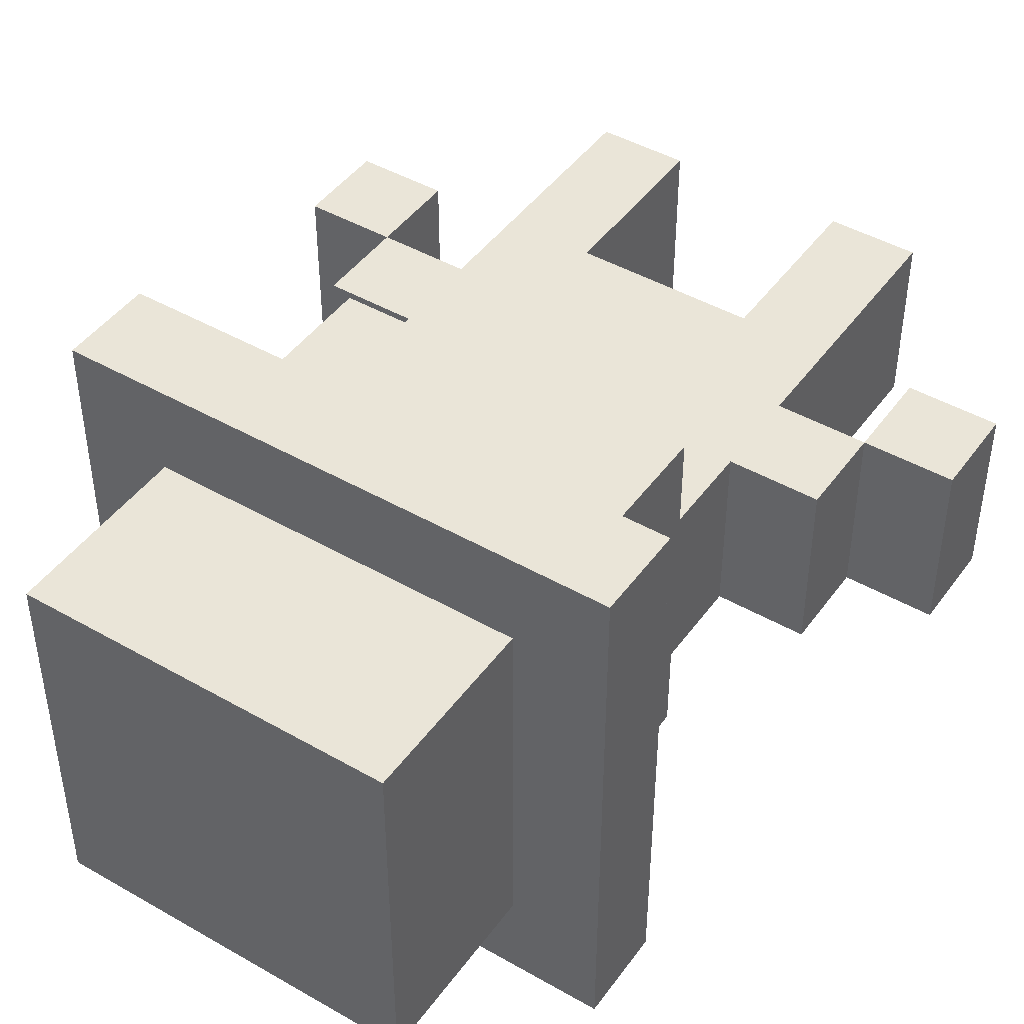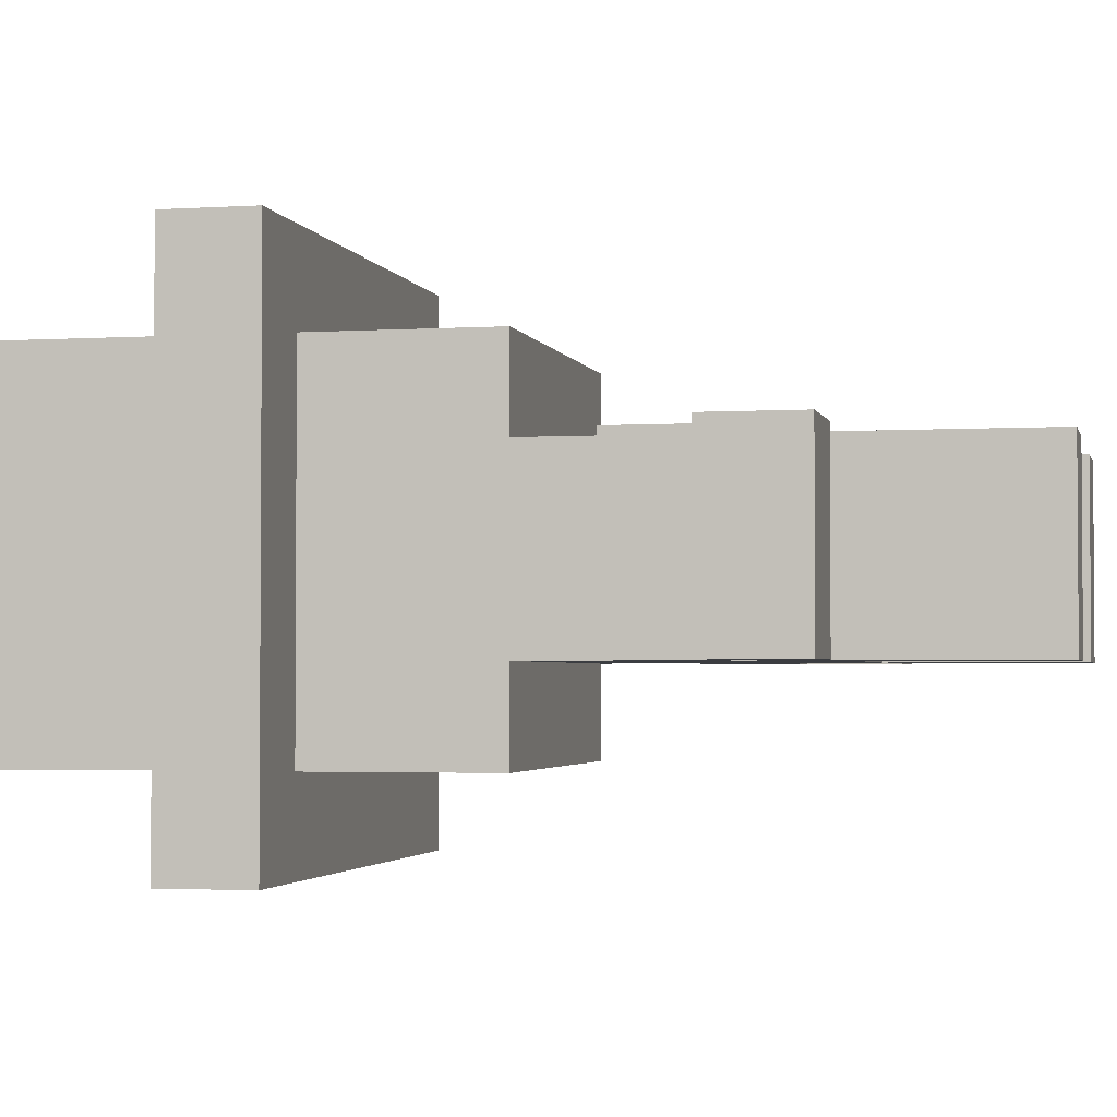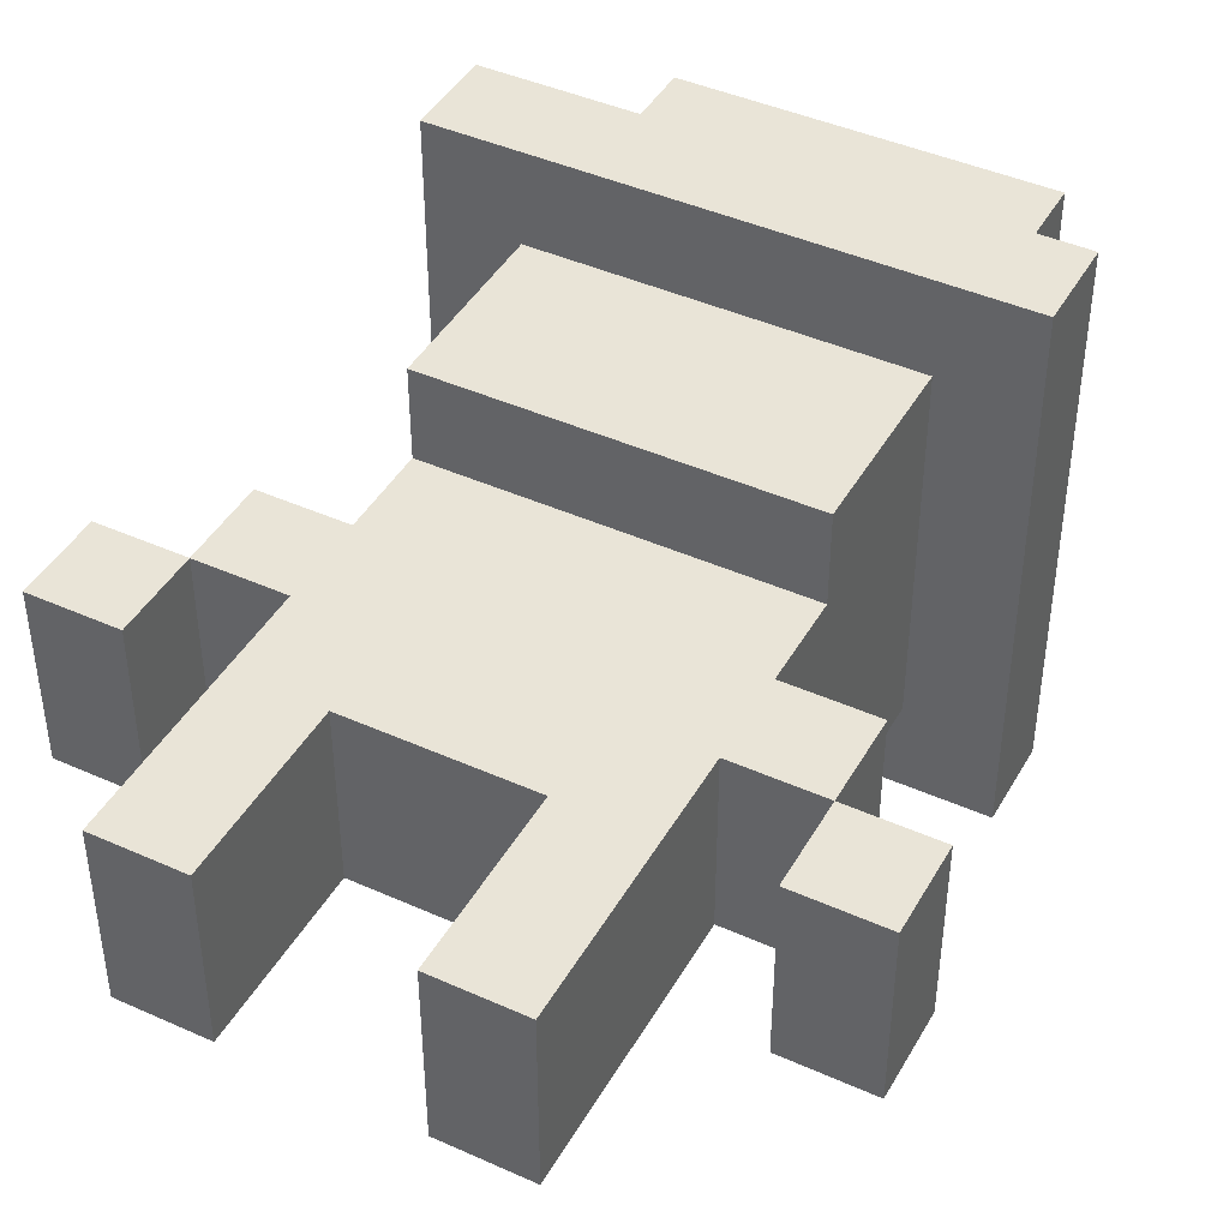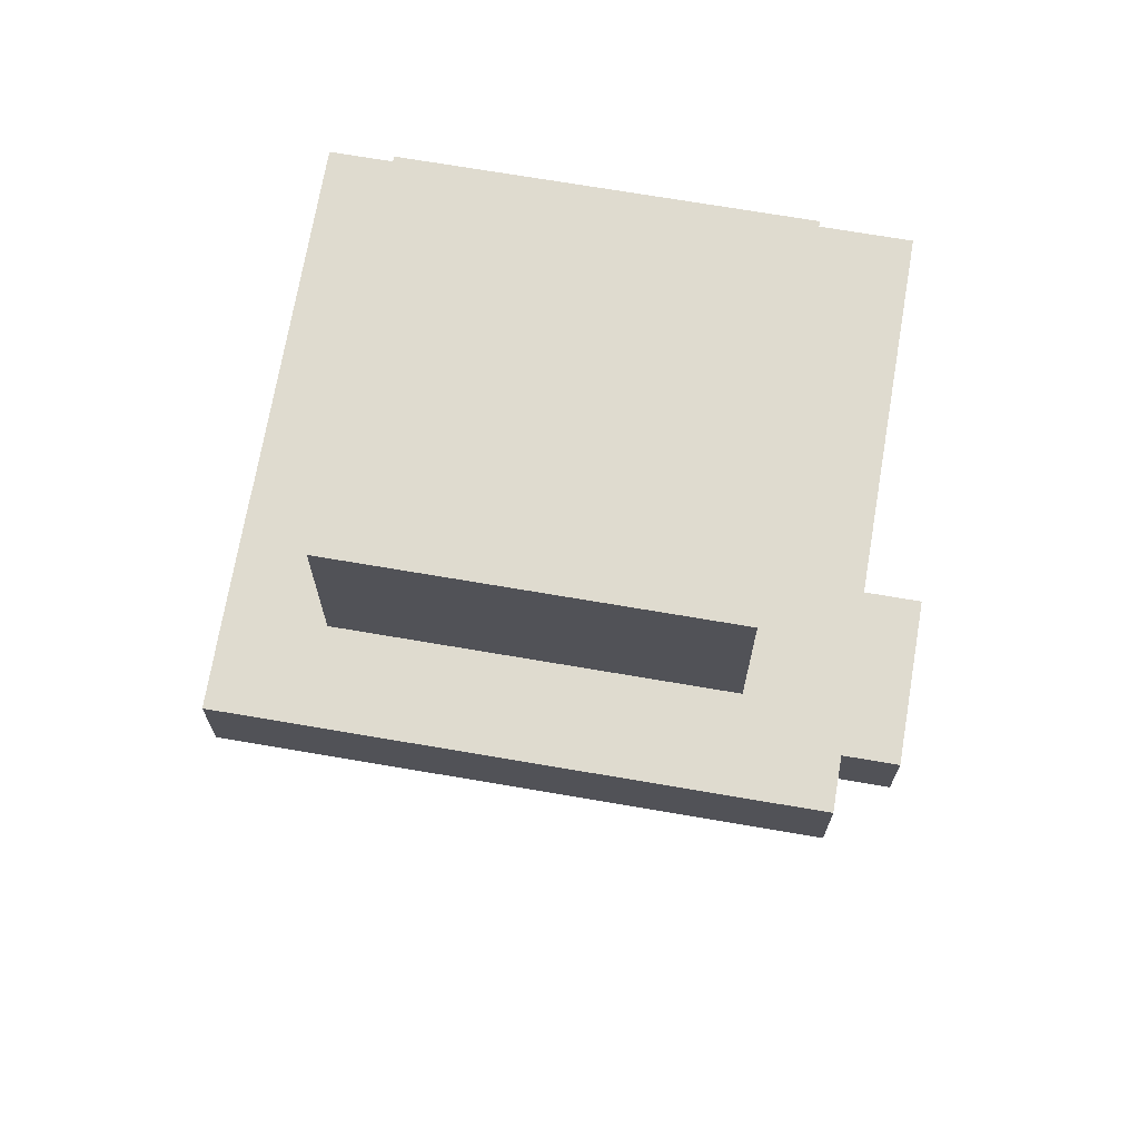
<metadata>
{"format":"obj","ext":"obj","renderer":"f3d","projection":"perspective","resolution":1024,"background":"white","views":[{"elev":45.0,"azim":-146.4,"up":"+Z"},{"elev":-2.5,"azim":-77.4,"up":"+Z"},{"elev":43.4,"azim":27.9,"up":"+Z"},{"elev":70.5,"azim":-170.3,"up":"+Y"}]}
</metadata>
<code>
o
v -0.4 0.2 0.1
v -0.4 0.2 -0.1
v -0.4 0.3 0.1
v -0.4 0.3 -0.1
v -0.3 0.3 0.1
v -0.3 0.3 0
v -0.3 0.3 -0.1
v -0.3 0.4 0.1
v -0.3 0.4 0
v -0.3 0.4 -0.1
v -0.3 0.7 0.3
v -0.3 0.7 0.2
v -0.3 0.7 0.1
v -0.3 0.7 -0.3
v -0.3 0.8 0.3
v -0.3 0.8 0.2
v -0.3 0.8 0.1
v -0.3 0.8 -0.3
v -0.2 0 0.1
v -0.2 0 -0.1
v -0.2 0.2 0.1
v -0.2 0.2 -0.1
v -0.2 0.3 0.1
v -0.2 0.3 0
v -0.2 0.3 -0.1
v -0.2 0.4 0.1
v -0.2 0.4 0
v -0.2 0.4 -0.1
v -0.2 0.5 0.2
v -0.2 0.5 0.1
v -0.2 0.5 0
v -0.2 0.5 -0.1
v -0.2 0.5 -0.2
v -0.2 0.6 0.2
v -0.2 0.6 0.1
v -0.2 0.7 0.2
v -0.2 0.7 0.1
v -0.2 0.7 -0.2
v -0.2 0.8 0.2
v -0.2 0.8 0.1
v -0.2 0.8 -0.2
v -0.2 0.9 0.2
v -0.2 0.9 -0.2
v -0.2 1 0.2
v -0.2 1 -0.2
v 0.1 0 0.1
v 0.1 0 -0.1
v 0.1 0.2 0.1
v 0.1 0.2 0
v 0.1 0.2 -0.1
v 0.1 0.5 0.1
v 0.1 0.5 0
v 0.1 0.5 -0.1
v 0.1 0.7 0.1
v 0.1 0.7 -0.1
v 0.1 0.8 0.1
v 0.1 0.8 -0.1
v 0.1 0.9 0.1
v 0.1 0.9 -0.1
v 0.2 0.7 0.2
v 0.2 0.7 0.1
v 0.2 0.7 -0.2
v 0.2 0.8 0.2
v 0.2 0.8 0.1
v 0.2 0.8 -0.2
v 0.3 0.2 0.1
v 0.3 0.2 -0.1
v 0.3 0.3 0.1
v 0.3 0.3 0
v 0.3 0.3 -0.1
v -0.3 0.2 0.1
v -0.3 0.2 -0.1
v -0.3 0.3 0.1
v -0.3 0.3 0
v -0.3 0.3 -0.1
v -0.2 0.7 0.2
v -0.2 0.7 0.1
v -0.2 0.7 -0.2
v -0.2 0.8 0.2
v -0.2 0.8 0.1
v -0.2 0.8 -0.2
v -0.1 0 0.1
v -0.1 0 -0.1
v -0.1 0.2 0.1
v -0.1 0.2 -0.1
v -0.1 0.5 0.1
v -0.1 0.5 0
v -0.1 0.5 -0.1
v -0.1 0.7 0.1
v -0.1 0.7 -0.1
v -0.1 0.8 0.1
v -0.1 0.8 -0.1
v -0.1 0.9 0.1
v -0.1 0.9 -0.1
v 0.2 0 0.1
v 0.2 0 -0.1
v 0.2 0.2 0.1
v 0.2 0.2 -0.1
v 0.2 0.3 0.1
v 0.2 0.3 0
v 0.2 0.3 -0.1
v 0.2 0.4 0.1
v 0.2 0.4 0
v 0.2 0.4 -0.1
v 0.2 0.5 0.2
v 0.2 0.5 0.1
v 0.2 0.5 0
v 0.2 0.5 -0.1
v 0.2 0.5 -0.2
v 0.2 0.6 0.2
v 0.2 0.6 0.1
v 0.2 0.7 0.2
v 0.2 0.7 0.1
v 0.2 0.7 -0.2
v 0.2 0.8 0.2
v 0.2 0.8 0.1
v 0.2 0.8 -0.2
v 0.2 0.9 0.2
v 0.2 0.9 0
v 0.2 0.9 -0.1
v 0.2 0.9 -0.2
v 0.2 1 0.2
v 0.2 1 0
v 0.2 1 -0.1
v 0.2 1 -0.2
v 0.3 0.3 0.1
v 0.3 0.3 0
v 0.3 0.3 -0.1
v 0.3 0.4 0.1
v 0.3 0.4 0
v 0.3 0.4 -0.1
v 0.3 0.7 0.3
v 0.3 0.7 0.2
v 0.3 0.7 0.1
v 0.3 0.7 -0.3
v 0.3 0.8 0.3
v 0.3 0.8 0.2
v 0.3 0.8 0.1
v 0.3 0.8 -0.3
v 0.4 0.2 0.1
v 0.4 0.2 -0.1
v 0.4 0.3 0.1
v 0.4 0.3 -0.1
v -0.3 0.7 0.3
v -0.3 0.8 0.3
v -0.2 0.7 0.3
v -0.2 0.8 0.3
v -0.1 0.7 0.3
v -0.1 0.8 0.3
v 0.2 0.7 0.3
v 0.2 0.8 0.3
v 0.3 0.7 0.3
v 0.3 0.8 0.3
v -0.2 0.5 0.2
v -0.2 0.6 0.2
v -0.2 0.7 0.2
v -0.2 0.8 0.2
v -0.2 0.9 0.2
v -0.2 1 0.2
v -0.1 0.6 0.2
v -0.1 0.7 0.2
v -0.1 0.8 0.2
v 0.1 0.6 0.2
v 0.1 0.7 0.2
v 0.2 0.5 0.2
v 0.2 0.6 0.2
v 0.2 0.7 0.2
v 0.2 0.8 0.2
v 0.2 0.9 0.2
v 0.2 1 0.2
v -0.4 0.2 0.1
v -0.4 0.3 0.1
v -0.3 0.2 0.1
v -0.3 0.3 0.1
v -0.3 0.4 0.1
v -0.2 0 0.1
v -0.2 0.2 0.1
v -0.2 0.3 0.1
v -0.2 0.4 0.1
v -0.2 0.5 0.1
v -0.1 0 0.1
v -0.1 0.2 0.1
v -0.1 0.3 0.1
v -0.1 0.4 0.1
v -0.1 0.5 0.1
v 0 0.2 0.1
v 0 0.3 0.1
v 0 0.4 0.1
v 0 0.5 0.1
v 0.1 0 0.1
v 0.1 0.2 0.1
v 0.1 0.3 0.1
v 0.1 0.4 0.1
v 0.1 0.5 0.1
v 0.2 0 0.1
v 0.2 0.2 0.1
v 0.2 0.3 0.1
v 0.2 0.4 0.1
v 0.2 0.5 0.1
v 0.3 0.2 0.1
v 0.3 0.3 0.1
v 0.3 0.4 0.1
v 0.4 0.2 0.1
v 0.4 0.3 0.1
v -0.1 0.5 -0.1
v -0.1 0.7 -0.1
v -0.1 0.8 -0.1
v -0.1 0.9 -0.1
v 0 0.5 -0.1
v 0.1 0.5 -0.1
v 0.1 0.7 -0.1
v 0.1 0.8 -0.1
v 0.1 0.9 -0.1
v -0.2 0.7 -0.2
v -0.2 0.8 -0.2
v 0.1 0.7 -0.2
v 0.1 0.8 -0.2
v 0.2 0.7 -0.2
v 0.2 0.8 -0.2
v -0.2 0.7 0.2
v -0.2 0.8 0.2
v -0.1 0.7 0.2
v -0.1 0.8 0.2
v 0.1 0.7 0.2
v 0.2 0.7 0.2
v 0.2 0.8 0.2
v -0.1 0.5 0.1
v -0.1 0.7 0.1
v -0.1 0.8 0.1
v -0.1 0.9 0.1
v 0 0.5 0.1
v 0.1 0.5 0.1
v 0.1 0.7 0.1
v 0.1 0.8 0.1
v 0.1 0.9 0.1
v -0.4 0.2 -0.1
v -0.4 0.3 -0.1
v -0.3 0.2 -0.1
v -0.3 0.3 -0.1
v -0.3 0.4 -0.1
v -0.2 0 -0.1
v -0.2 0.2 -0.1
v -0.2 0.3 -0.1
v -0.2 0.4 -0.1
v -0.2 0.5 -0.1
v -0.1 0 -0.1
v -0.1 0.2 -0.1
v 0 0.3 -0.1
v 0 0.4 -0.1
v 0 0.5 -0.1
v 0.1 0 -0.1
v 0.1 0.2 -0.1
v 0.1 0.3 -0.1
v 0.1 0.4 -0.1
v 0.1 0.5 -0.1
v 0.2 0 -0.1
v 0.2 0.2 -0.1
v 0.2 0.3 -0.1
v 0.2 0.4 -0.1
v 0.2 0.5 -0.1
v 0.3 0.2 -0.1
v 0.3 0.3 -0.1
v 0.3 0.4 -0.1
v 0.4 0.2 -0.1
v 0.4 0.3 -0.1
v -0.2 0.5 -0.2
v -0.2 0.7 -0.2
v -0.2 0.8 -0.2
v -0.2 0.9 -0.2
v -0.2 1 -0.2
v 0.1 0.7 -0.2
v 0.1 0.8 -0.2
v 0.2 0.5 -0.2
v 0.2 0.7 -0.2
v 0.2 0.8 -0.2
v 0.2 0.9 -0.2
v 0.2 1 -0.2
v -0.3 0.7 -0.3
v -0.3 0.8 -0.3
v -0.2 0.7 -0.3
v -0.2 0.8 -0.3
v 0.1 0.7 -0.3
v 0.1 0.8 -0.3
v 0.2 0.7 -0.3
v 0.2 0.8 -0.3
v 0.3 0.7 -0.3
v 0.3 0.8 -0.3
v -0.2 0 0.1
v -0.1 0 0.1
v 0.1 0 0.1
v 0.2 0 0.1
v -0.2 0 -0.1
v -0.1 0 -0.1
v 0.1 0 -0.1
v 0.2 0 -0.1
v -0.4 0.2 0.1
v -0.3 0.2 0.1
v -0.1 0.2 0.1
v 0 0.2 0.1
v 0.1 0.2 0.1
v 0.3 0.2 0.1
v 0.4 0.2 0.1
v 0 0.2 0
v 0.1 0.2 0
v -0.4 0.2 -0.1
v -0.3 0.2 -0.1
v -0.1 0.2 -0.1
v 0.1 0.2 -0.1
v 0.3 0.2 -0.1
v 0.4 0.2 -0.1
v -0.3 0.3 0.1
v -0.2 0.3 0.1
v 0.2 0.3 0.1
v 0.3 0.3 0.1
v -0.3 0.3 0
v -0.2 0.3 0
v 0.2 0.3 0
v 0.3 0.3 0
v -0.3 0.3 -0.1
v -0.2 0.3 -0.1
v 0.2 0.3 -0.1
v 0.3 0.3 -0.1
v -0.2 0.5 0.2
v 0.2 0.5 0.2
v -0.2 0.5 0.1
v -0.1 0.5 0.1
v 0 0.5 0.1
v 0.1 0.5 0.1
v 0.2 0.5 0.1
v -0.2 0.5 -0.1
v 0 0.5 -0.1
v 0.1 0.5 -0.1
v 0.2 0.5 -0.1
v -0.2 0.5 -0.2
v 0.2 0.5 -0.2
v -0.3 0.7 0.3
v -0.2 0.7 0.3
v -0.1 0.7 0.3
v 0.2 0.7 0.3
v 0.3 0.7 0.3
v -0.3 0.7 0.2
v -0.2 0.7 0.2
v -0.1 0.7 0.2
v 0.1 0.7 0.2
v 0.2 0.7 0.2
v 0.3 0.7 0.2
v -0.3 0.7 0.1
v -0.2 0.7 0.1
v 0.2 0.7 0.1
v 0.3 0.7 0.1
v -0.2 0.7 -0.2
v 0.1 0.7 -0.2
v 0.2 0.7 -0.2
v -0.3 0.7 -0.3
v -0.2 0.7 -0.3
v 0.1 0.7 -0.3
v 0.2 0.7 -0.3
v 0.3 0.7 -0.3
v -0.2 0.8 0.2
v -0.1 0.8 0.2
v 0.2 0.8 0.2
v -0.2 0.8 0.1
v -0.1 0.8 0.1
v 0.1 0.8 0.1
v 0.2 0.8 0.1
v -0.1 0.8 -0.1
v 0.1 0.8 -0.1
v -0.2 0.8 -0.2
v 0.1 0.8 -0.2
v 0.2 0.8 -0.2
v -0.1 0.9 0.1
v 0.1 0.9 0.1
v -0.1 0.9 -0.1
v 0.1 0.9 -0.1
v -0.4 0.3 0.1
v -0.3 0.3 0.1
v 0.3 0.3 0.1
v 0.4 0.3 0.1
v -0.3 0.3 0
v 0.3 0.3 0
v -0.4 0.3 -0.1
v -0.3 0.3 -0.1
v 0.3 0.3 -0.1
v 0.4 0.3 -0.1
v -0.3 0.4 0.1
v -0.2 0.4 0.1
v 0.2 0.4 0.1
v 0.3 0.4 0.1
v -0.3 0.4 0
v -0.2 0.4 0
v 0.2 0.4 0
v 0.3 0.4 0
v -0.3 0.4 -0.1
v -0.2 0.4 -0.1
v 0.2 0.4 -0.1
v 0.3 0.4 -0.1
v -0.1 0.5 0.1
v 0 0.5 0.1
v 0.1 0.5 0.1
v -0.1 0.5 0
v 0 0.5 0
v 0.1 0.5 0
v -0.1 0.5 -0.1
v 0 0.5 -0.1
v 0.1 0.5 -0.1
v -0.2 0.7 0.2
v -0.1 0.7 0.2
v 0.1 0.7 0.2
v 0.2 0.7 0.2
v -0.2 0.7 0.1
v -0.1 0.7 0.1
v 0.1 0.7 0.1
v 0.2 0.7 0.1
v -0.1 0.7 -0.1
v 0.1 0.7 -0.1
v -0.2 0.7 -0.2
v 0.1 0.7 -0.2
v 0.2 0.7 -0.2
v -0.3 0.8 0.3
v -0.2 0.8 0.3
v -0.1 0.8 0.3
v 0.2 0.8 0.3
v 0.3 0.8 0.3
v -0.3 0.8 0.2
v -0.2 0.8 0.2
v -0.1 0.8 0.2
v 0.2 0.8 0.2
v 0.3 0.8 0.2
v -0.3 0.8 0.1
v -0.2 0.8 0.1
v 0.2 0.8 0.1
v 0.3 0.8 0.1
v -0.2 0.8 -0.2
v 0.1 0.8 -0.2
v 0.2 0.8 -0.2
v -0.3 0.8 -0.3
v -0.2 0.8 -0.3
v 0.1 0.8 -0.3
v 0.2 0.8 -0.3
v 0.3 0.8 -0.3
v -0.2 1 0.2
v 0.2 1 0.2
v -0.1 1 0.1
v 0.1 1 0.1
v 0.1 1 0
v 0.2 1 0
v -0.1 1 -0.1
v 0.2 1 -0.1
v -0.2 1 -0.2
v 0.2 1 -0.2
f 3 2 1
f 4 2 3
f 8 6 5
f 9 7 6
f 9 6 8
f 10 7 9
f 15 12 11
f 16 13 12
f 16 12 15
f 17 14 13
f 17 13 16
f 18 14 17
f 21 20 19
f 22 20 21
f 23 22 21
f 24 22 23
f 25 22 24
f 30 27 26
f 31 28 27
f 31 27 30
f 32 28 31
f 34 32 31
f 34 33 32
f 34 31 30
f 34 30 29
f 35 33 34
f 36 35 34
f 37 33 35
f 37 35 36
f 38 33 37
f 42 40 39
f 42 41 40
f 43 41 42
f 44 43 42
f 45 43 44
f 48 47 46
f 49 47 48
f 50 47 49
f 54 52 51
f 54 53 52
f 55 53 54
f 58 57 56
f 59 57 58
f 63 61 60
f 64 62 61
f 64 61 63
f 65 62 64
f 68 67 66
f 69 67 68
f 70 67 69
f 71 72 73
f 73 72 74
f 74 72 75
f 76 77 79
f 77 78 80
f 79 77 80
f 80 78 81
f 82 83 84
f 84 83 85
f 86 87 89
f 87 88 89
f 89 88 90
f 91 92 93
f 93 92 94
f 95 96 97
f 97 96 98
f 97 98 99
f 99 98 100
f 100 98 101
f 102 103 106
f 103 104 107
f 106 103 107
f 107 104 108
f 107 108 110
f 108 109 110
f 106 107 110
f 105 106 110
f 110 109 111
f 110 111 112
f 111 109 113
f 112 111 113
f 113 109 114
f 115 116 118
f 116 117 118
f 118 117 119
f 119 117 120
f 120 117 121
f 118 119 122
f 119 120 123
f 122 119 123
f 120 121 124
f 123 120 124
f 124 121 125
f 126 127 129
f 127 128 130
f 129 127 130
f 130 128 131
f 132 133 136
f 133 134 137
f 136 133 137
f 134 135 138
f 137 134 138
f 138 135 139
f 140 141 142
f 142 141 143
f 146 145 144
f 147 145 146
f 148 147 146
f 149 147 148
f 150 149 148
f 151 149 150
f 152 151 150
f 153 151 152
f 160 155 154
f 160 156 155
f 161 156 160
f 162 158 157
f 163 161 160
f 163 160 154
f 164 161 163
f 165 163 154
f 166 164 163
f 166 163 165
f 167 164 166
f 168 158 162
f 169 159 158
f 169 158 168
f 170 159 169
f 173 172 171
f 174 172 173
f 178 175 174
f 179 175 178
f 181 177 176
f 182 178 177
f 182 177 181
f 183 180 179
f 183 178 182
f 183 179 178
f 184 180 183
f 185 180 184
f 186 183 182
f 187 184 183
f 187 183 186
f 188 185 184
f 188 184 187
f 189 185 188
f 191 187 186
f 192 188 187
f 192 187 191
f 193 189 188
f 193 188 192
f 194 189 193
f 195 191 190
f 196 192 191
f 196 191 195
f 197 193 192
f 197 192 196
f 198 194 193
f 198 193 197
f 199 194 198
f 201 198 197
f 202 198 201
f 203 201 200
f 204 201 203
f 209 206 205
f 210 206 209
f 211 206 210
f 212 208 207
f 213 208 212
f 216 215 214
f 217 215 216
f 218 217 216
f 219 217 218
f 220 221 222
f 222 221 223
f 222 223 224
f 224 223 225
f 225 223 226
f 227 228 231
f 231 228 232
f 232 228 233
f 229 230 234
f 234 230 235
f 236 237 238
f 238 237 239
f 239 240 243
f 243 240 244
f 241 242 246
f 242 243 247
f 246 242 247
f 243 244 248
f 247 243 248
f 244 245 249
f 248 244 249
f 249 245 250
f 247 248 252
f 248 249 253
f 252 248 253
f 249 250 254
f 253 249 254
f 254 250 255
f 251 252 256
f 252 253 257
f 256 252 257
f 253 254 258
f 257 253 258
f 254 255 259
f 258 254 259
f 259 255 260
f 258 259 262
f 262 259 263
f 261 262 264
f 264 262 265
f 266 267 271
f 268 269 272
f 266 271 273
f 273 271 274
f 272 269 275
f 269 270 276
f 275 269 276
f 276 270 277
f 278 279 280
f 280 279 281
f 280 281 282
f 282 281 283
f 282 283 284
f 284 283 285
f 284 285 286
f 286 285 287
f 292 289 288
f 293 289 292
f 294 291 290
f 295 291 294
f 303 299 298
f 303 300 299
f 304 300 303
f 305 297 296
f 306 297 305
f 307 303 298
f 307 304 303
f 308 304 307
f 309 302 301
f 310 302 309
f 315 312 311
f 316 312 315
f 317 314 313
f 318 314 317
f 319 316 315
f 320 316 319
f 321 318 317
f 322 318 321
f 325 324 323
f 326 324 325
f 327 324 326
f 328 324 327
f 329 324 328
f 334 331 330
f 334 333 332
f 334 332 331
f 335 333 334
f 341 337 336
f 342 338 337
f 342 337 341
f 343 339 338
f 343 338 342
f 344 339 343
f 345 340 339
f 345 339 344
f 346 340 345
f 347 342 341
f 348 342 347
f 349 346 345
f 350 346 349
f 351 348 347
f 353 350 349
f 354 351 347
f 355 352 351
f 355 351 354
f 356 353 352
f 356 352 355
f 357 350 353
f 357 353 356
f 358 350 357
f 362 360 359
f 362 361 360
f 363 361 362
f 364 361 363
f 365 361 364
f 366 363 362
f 367 365 364
f 368 366 362
f 368 367 366
f 369 365 367
f 369 367 368
f 370 365 369
f 373 372 371
f 374 372 373
f 375 376 379
f 377 378 380
f 375 379 381
f 381 379 382
f 380 378 383
f 383 378 384
f 385 386 389
f 389 386 390
f 387 388 391
f 391 388 392
f 389 390 393
f 393 390 394
f 391 392 395
f 395 392 396
f 397 398 400
f 398 399 401
f 400 398 401
f 401 399 402
f 400 401 403
f 401 402 404
f 403 401 404
f 404 402 405
f 406 407 410
f 407 408 411
f 410 407 411
f 408 409 412
f 411 408 412
f 412 409 413
f 410 411 414
f 412 413 415
f 410 414 416
f 414 415 416
f 415 413 417
f 416 415 417
f 417 413 418
f 419 420 424
f 420 421 425
f 424 420 425
f 421 422 426
f 425 421 426
f 422 423 427
f 426 422 427
f 427 423 428
f 424 425 429
f 429 425 430
f 427 428 431
f 431 428 432
f 429 430 433
f 431 432 435
f 429 433 436
f 433 434 437
f 436 433 437
f 434 435 438
f 437 434 438
f 435 432 439
f 438 435 439
f 439 432 440
f 441 442 443
f 443 442 444
f 443 444 445
f 444 442 445
f 445 442 446
f 441 443 447
f 443 445 447
f 445 446 447
f 447 446 448
f 441 447 449
f 447 448 449
f 449 448 450

</code>
